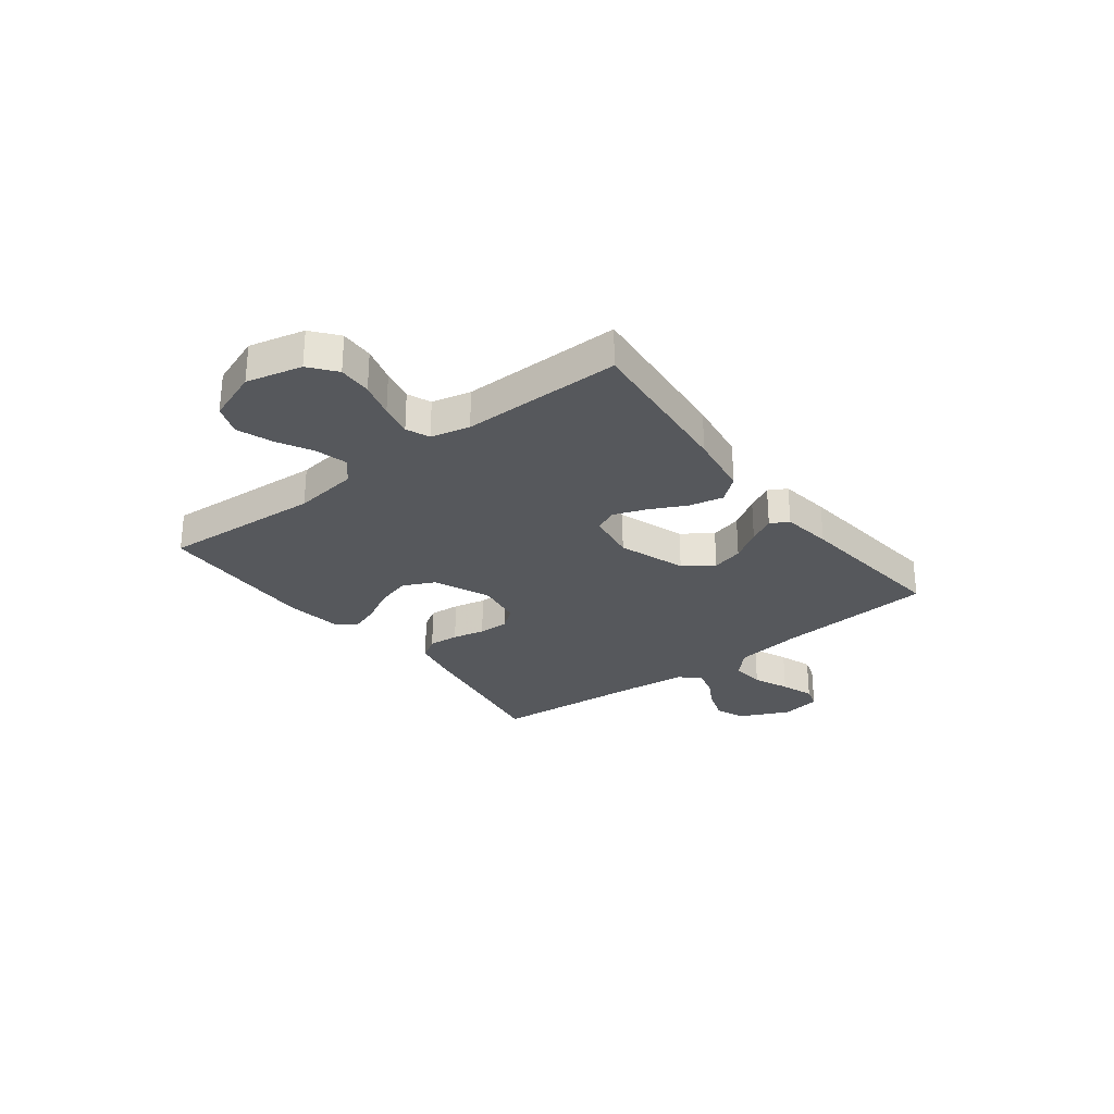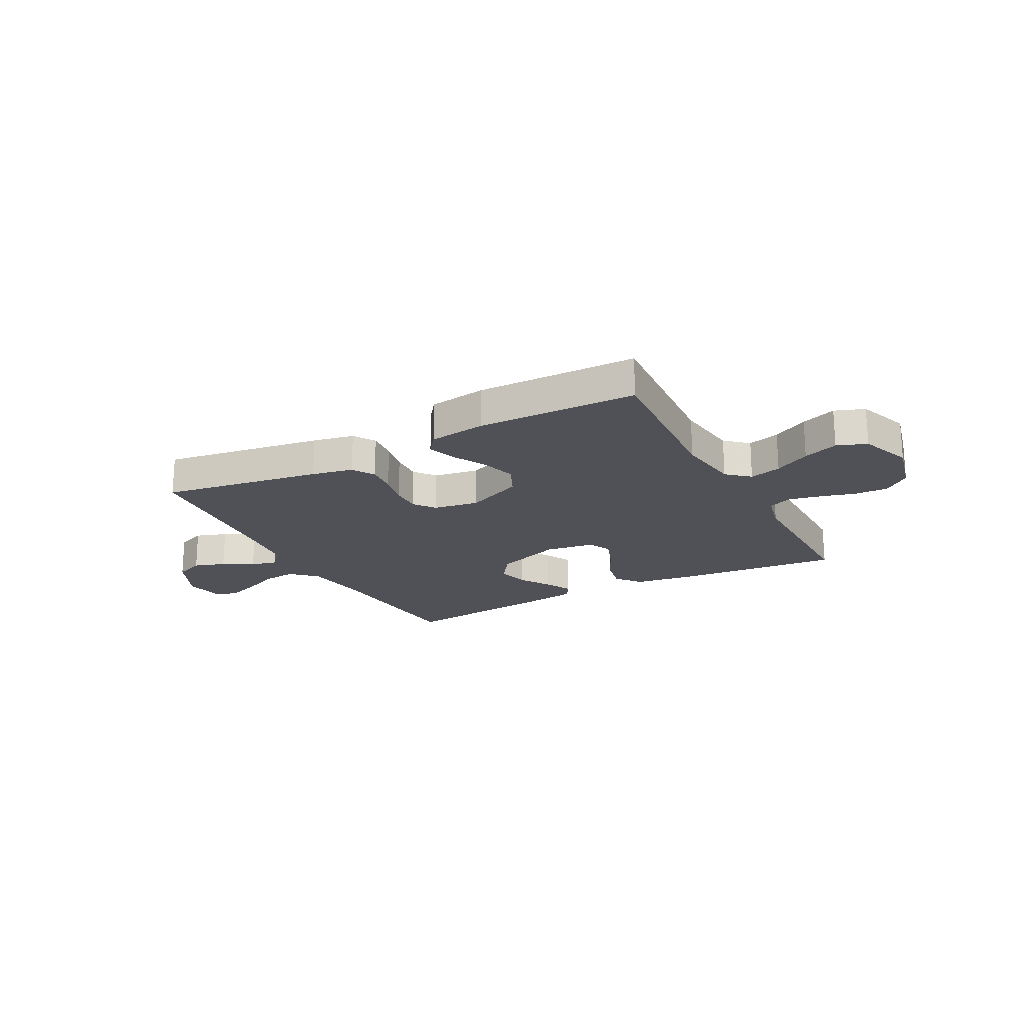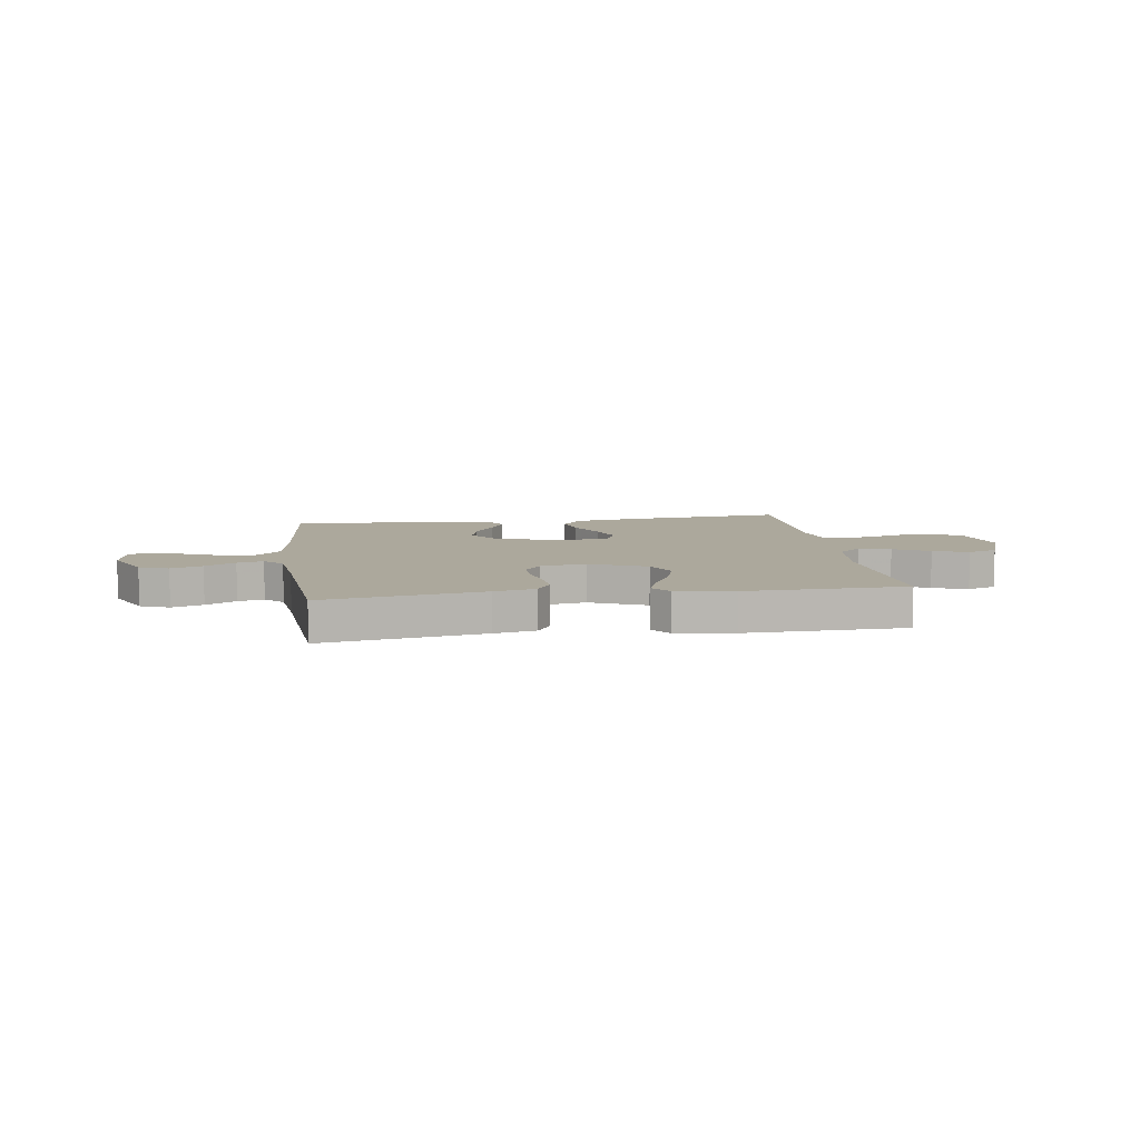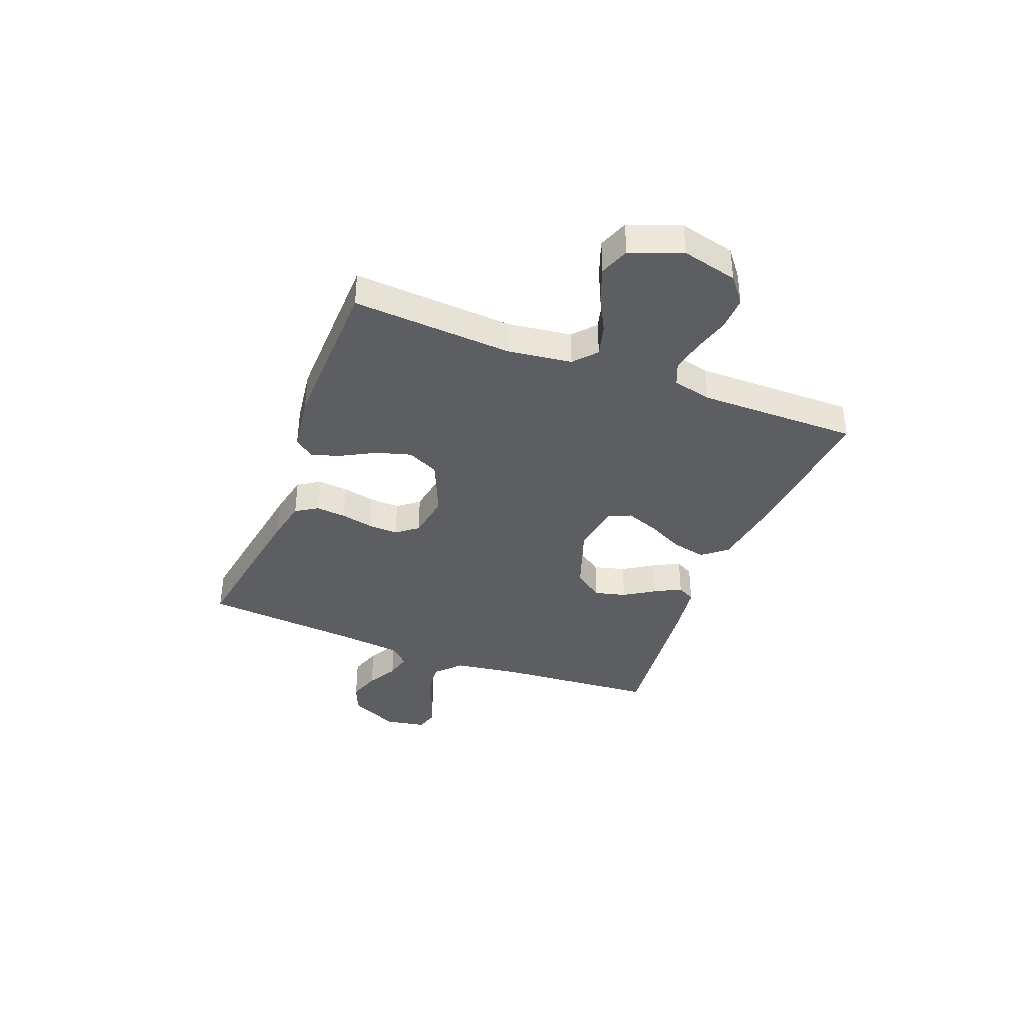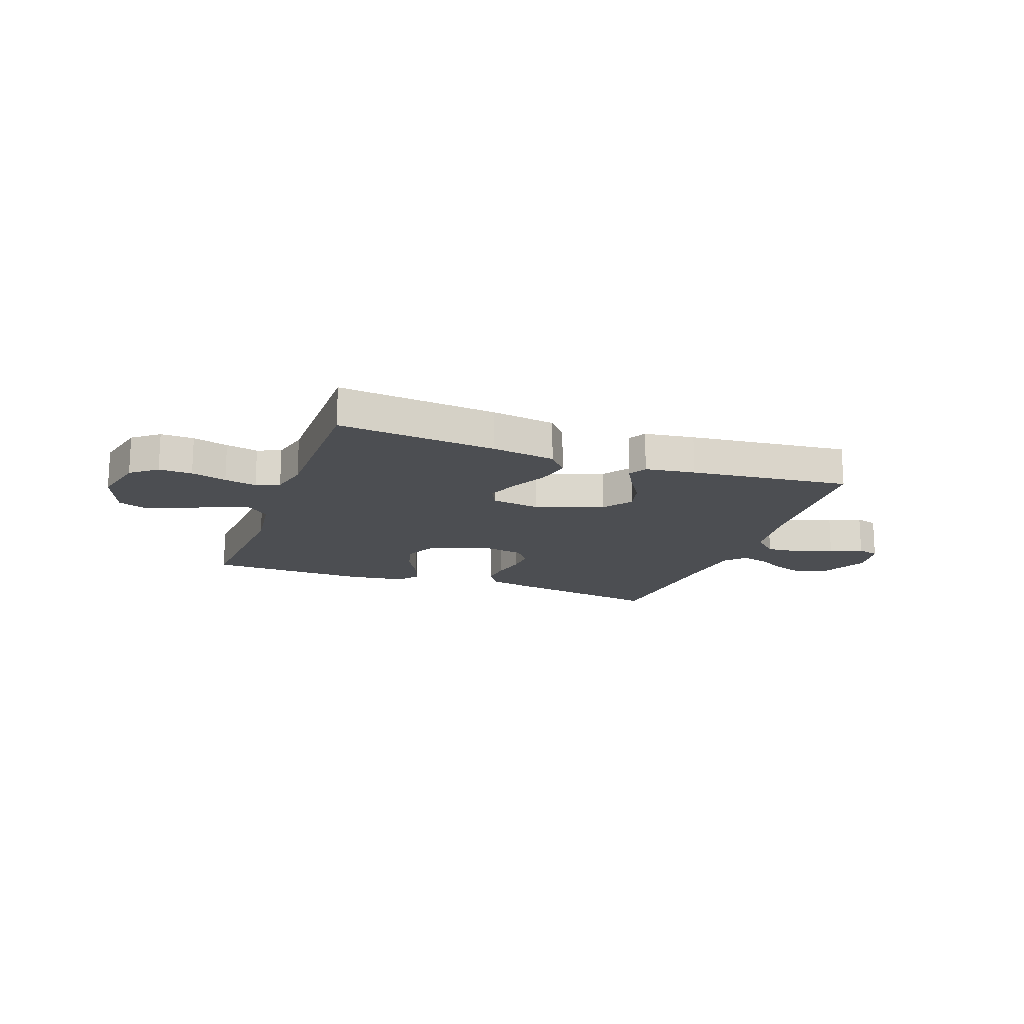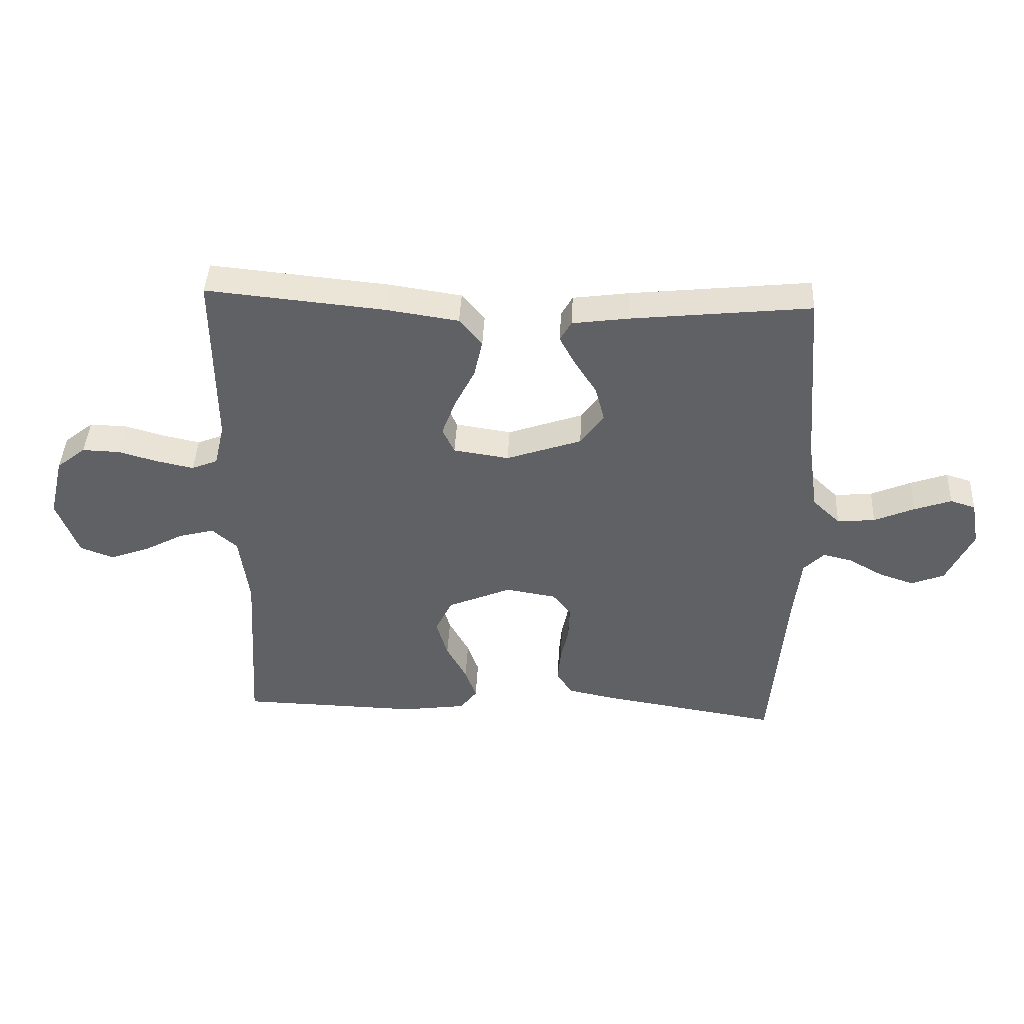
<metadata>
{"format":"obj","ext":"obj","renderer":"f3d","projection":"perspective","resolution":1024,"background":"white","views":[{"elev":-28.3,"azim":-52.5,"up":"+Y"},{"elev":-20.3,"azim":-151.9,"up":"+Y"},{"elev":8.5,"azim":171.8,"up":"+Y"},{"elev":-38.1,"azim":-111.1,"up":"+Y"},{"elev":-16.6,"azim":-19.9,"up":"+Y"},{"elev":42.5,"azim":2.8,"up":"+Z"}]}
</metadata>
<code>
v 0.5 0.07 -0.5
v 0.2 0.07 -0.452
v 0.122 0.07 -0.436
v 0.096 0.07 -0.395
v 0.101 0.07 -0.338
v 0.114 0.07 -0.277
v 0.116 0.07 -0.221
v 0.085 0.07 -0.181
v 0 0.07 -0.167
v -0.107 0.07 -0.213
v -0.135 0.07 -0.272
v -0.116 0.07 -0.337
v -0.082 0.07 -0.4
v -0.063 0.07 -0.454
v -0.092 0.07 -0.492
v -0.2 0.07 -0.507
v -0.5 0.07 -0.5
v -0.481 0.07 -0.2
v -0.497 0.07 -0.079
v -0.539 0.07 -0.042
v -0.599 0.07 -0.058
v -0.666 0.07 -0.094
v -0.732 0.07 -0.118
v -0.788 0.07 -0.097
v -0.824 0.07 0
v -0.799 0.07 0.104
v -0.75 0.07 0.143
v -0.687 0.07 0.141
v -0.62 0.07 0.122
v -0.559 0.07 0.109
v -0.515 0.07 0.127
v -0.498 0.07 0.2
v -0.5 0.07 0.5
v -0.2 0.07 0.471
v -0.08 0.07 0.453
v -0.042 0.07 0.407
v -0.056 0.07 0.343
v -0.09 0.07 0.275
v -0.113 0.07 0.213
v -0.093 0.07 0.17
v 0 0.07 0.156
v 0.126 0.07 0.2
v 0.165 0.07 0.255
v 0.15 0.07 0.314
v 0.113 0.07 0.372
v 0.087 0.07 0.421
v 0.106 0.07 0.455
v 0.2 0.07 0.468
v 0.5 0.07 0.5
v 0.524 0.07 0.2
v 0.542 0.07 0.076
v 0.588 0.07 0.032
v 0.651 0.07 0.038
v 0.718 0.07 0.067
v 0.78 0.07 0.089
v 0.822 0.07 0.076
v 0.836 0.07 0
v 0.792 0.07 -0.093
v 0.737 0.07 -0.115
v 0.678 0.07 -0.095
v 0.621 0.07 -0.063
v 0.572 0.07 -0.051
v 0.538 0.07 -0.086
v 0.525 0.07 -0.2
v 0.5 0 -0.5
v 0.2 0 -0.452
v 0.122 0 -0.436
v 0.096 0 -0.395
v 0.101 0 -0.338
v 0.114 0 -0.277
v 0.116 0 -0.221
v 0.085 0 -0.181
v 0 0 -0.167
v -0.107 0 -0.213
v -0.135 0 -0.272
v -0.116 0 -0.337
v -0.082 0 -0.4
v -0.063 0 -0.454
v -0.092 0 -0.492
v -0.2 0 -0.507
v -0.5 0 -0.5
v -0.481 0 -0.2
v -0.497 0 -0.079
v -0.539 0 -0.042
v -0.599 0 -0.058
v -0.666 0 -0.094
v -0.732 0 -0.118
v -0.788 0 -0.097
v -0.824 0 0
v -0.799 0 0.104
v -0.75 0 0.143
v -0.687 0 0.141
v -0.62 0 0.122
v -0.559 0 0.109
v -0.515 0 0.127
v -0.498 0 0.2
v -0.5 0 0.5
v -0.2 0 0.471
v -0.08 0 0.453
v -0.042 0 0.407
v -0.056 0 0.343
v -0.09 0 0.275
v -0.113 0 0.213
v -0.093 0 0.17
v 0 0 0.156
v 0.126 0 0.2
v 0.165 0 0.255
v 0.15 0 0.314
v 0.113 0 0.372
v 0.087 0 0.421
v 0.106 0 0.455
v 0.2 0 0.468
v 0.5 0 0.5
v 0.524 0 0.2
v 0.542 0 0.076
v 0.588 0 0.032
v 0.651 0 0.038
v 0.718 0 0.067
v 0.78 0 0.089
v 0.822 0 0.076
v 0.836 0 0
v 0.792 0 -0.093
v 0.737 0 -0.115
v 0.678 0 -0.095
v 0.621 0 -0.063
v 0.572 0 -0.051
v 0.538 0 -0.086
v 0.525 0 -0.2
f 59 60 61
f 58 59 61
f 57 58 61
f 56 57 61
f 55 56 61
f 54 55 61
f 53 54 61
f 52 53 61 62
f 51 52 62 63
f 48 49 50
f 47 48 50
f 46 47 50
f 45 46 50
f 44 45 50
f 51 63 64
f 50 51 64
f 44 50 64
f 43 44 64
f 36 37 38
f 35 36 38
f 34 35 38
f 33 34 38
f 32 33 38
f 31 32 38 39
f 30 31 39 40
f 27 28 29
f 26 27 29
f 25 26 29
f 24 25 29
f 23 24 29
f 22 23 29
f 21 22 29
f 20 21 29 30
f 30 40 41
f 20 30 41
f 19 20 41
f 16 17 18
f 15 16 18
f 14 15 18
f 13 14 18
f 12 13 18
f 11 12 18 19
f 4 5 6
f 3 4 6
f 2 3 6
f 1 2 6
f 64 1 6
f 64 6 7
f 64 7 8
f 43 64 8
f 42 43 8
f 41 42 8 9
f 10 11 19 41
f 9 10 41
f 125 124 123
f 125 123 122
f 125 122 121
f 125 121 120
f 125 120 119
f 125 119 118
f 125 118 117
f 126 125 117 116
f 127 126 116 115
f 114 113 112
f 114 112 111
f 114 111 110
f 114 110 109
f 114 109 108
f 128 127 115
f 128 115 114
f 128 114 108
f 128 108 107
f 102 101 100
f 102 100 99
f 102 99 98
f 102 98 97
f 102 97 96
f 103 102 96 95
f 104 103 95 94
f 93 92 91
f 93 91 90
f 93 90 89
f 93 89 88
f 93 88 87
f 93 87 86
f 93 86 85
f 94 93 85 84
f 105 104 94
f 105 94 84
f 105 84 83
f 82 81 80
f 82 80 79
f 82 79 78
f 82 78 77
f 82 77 76
f 83 82 76 75
f 70 69 68
f 70 68 67
f 70 67 66
f 70 66 65
f 70 65 128
f 71 70 128
f 72 71 128
f 72 128 107
f 72 107 106
f 73 72 106 105
f 105 83 75 74
f 105 74 73
f 1 65 66 2
f 2 66 67 3
f 3 67 68 4
f 4 68 69 5
f 5 69 70 6
f 6 70 71 7
f 7 71 72 8
f 8 72 73 9
f 9 73 74 10
f 10 74 75 11
f 11 75 76 12
f 12 76 77 13
f 13 77 78 14
f 14 78 79 15
f 15 79 80 16
f 16 80 81 17
f 17 81 82 18
f 18 82 83 19
f 19 83 84 20
f 20 84 85 21
f 21 85 86 22
f 22 86 87 23
f 23 87 88 24
f 24 88 89 25
f 25 89 90 26
f 26 90 91 27
f 27 91 92 28
f 28 92 93 29
f 29 93 94 30
f 30 94 95 31
f 31 95 96 32
f 32 96 97 33
f 33 97 98 34
f 34 98 99 35
f 35 99 100 36
f 36 100 101 37
f 37 101 102 38
f 38 102 103 39
f 39 103 104 40
f 40 104 105 41
f 41 105 106 42
f 42 106 107 43
f 43 107 108 44
f 44 108 109 45
f 45 109 110 46
f 46 110 111 47
f 47 111 112 48
f 48 112 113 49
f 49 113 114 50
f 50 114 115 51
f 51 115 116 52
f 52 116 117 53
f 53 117 118 54
f 54 118 119 55
f 55 119 120 56
f 56 120 121 57
f 57 121 122 58
f 58 122 123 59
f 59 123 124 60
f 60 124 125 61
f 61 125 126 62
f 62 126 127 63
f 63 127 128 64
f 64 128 65 1

</code>
